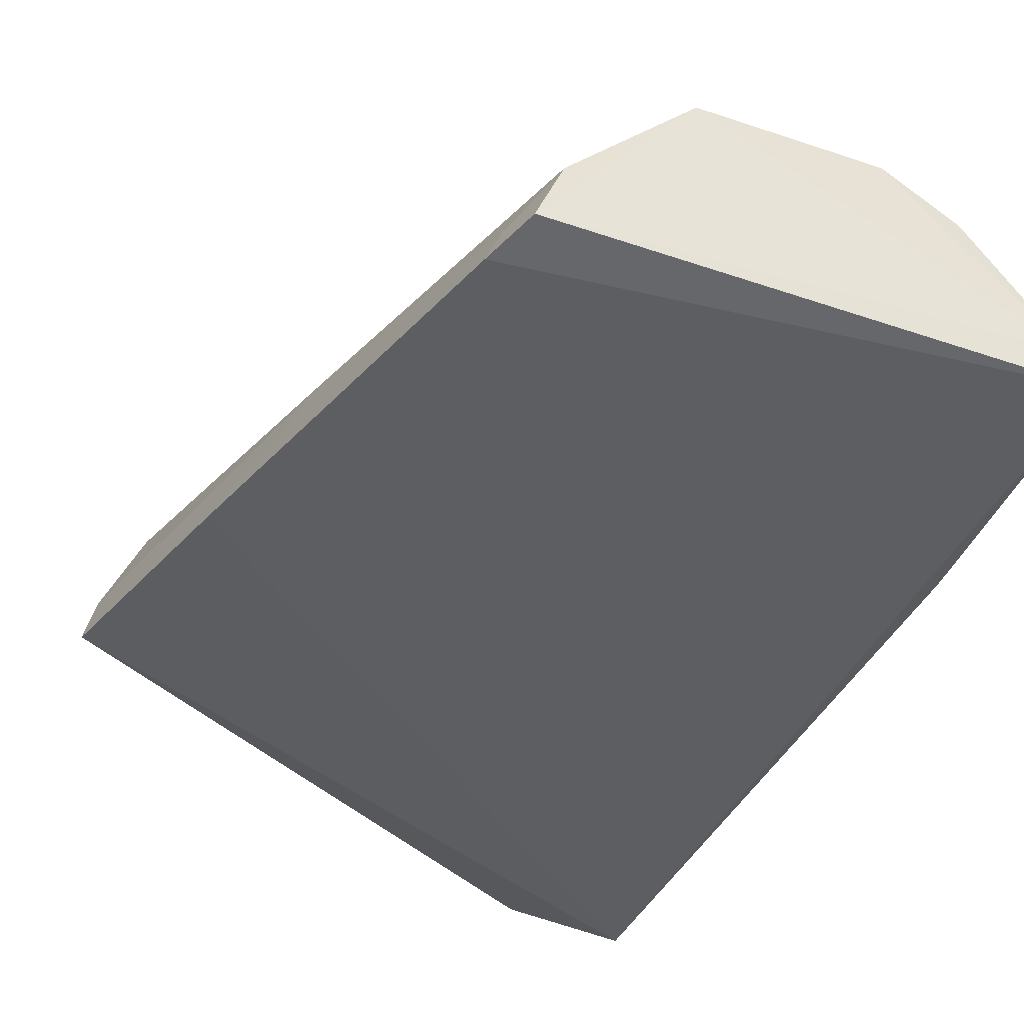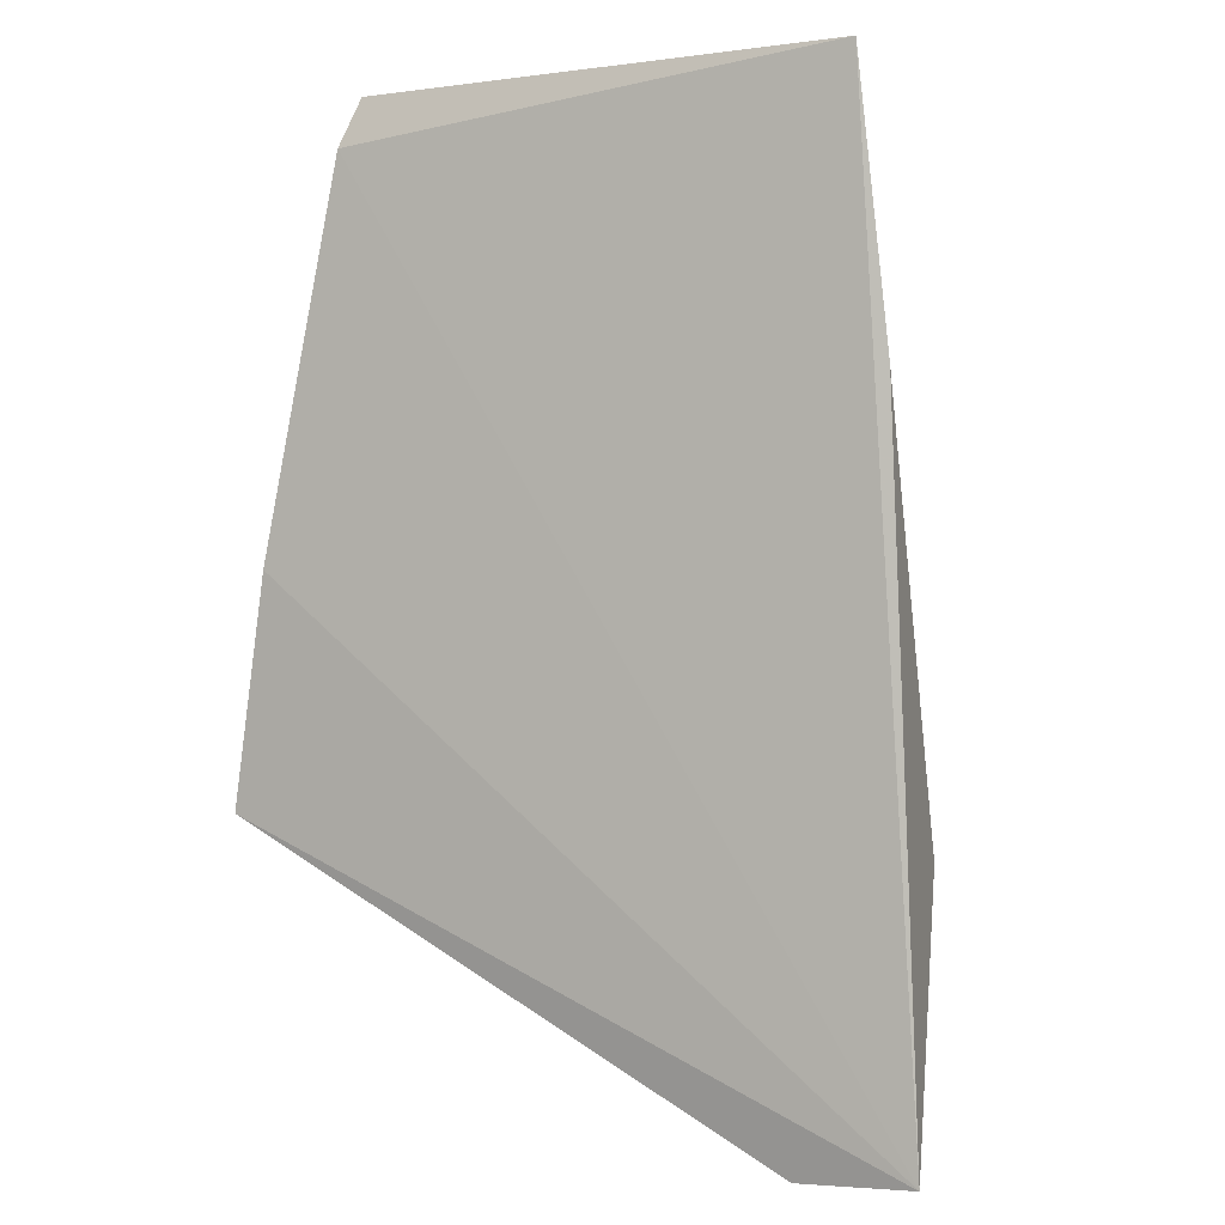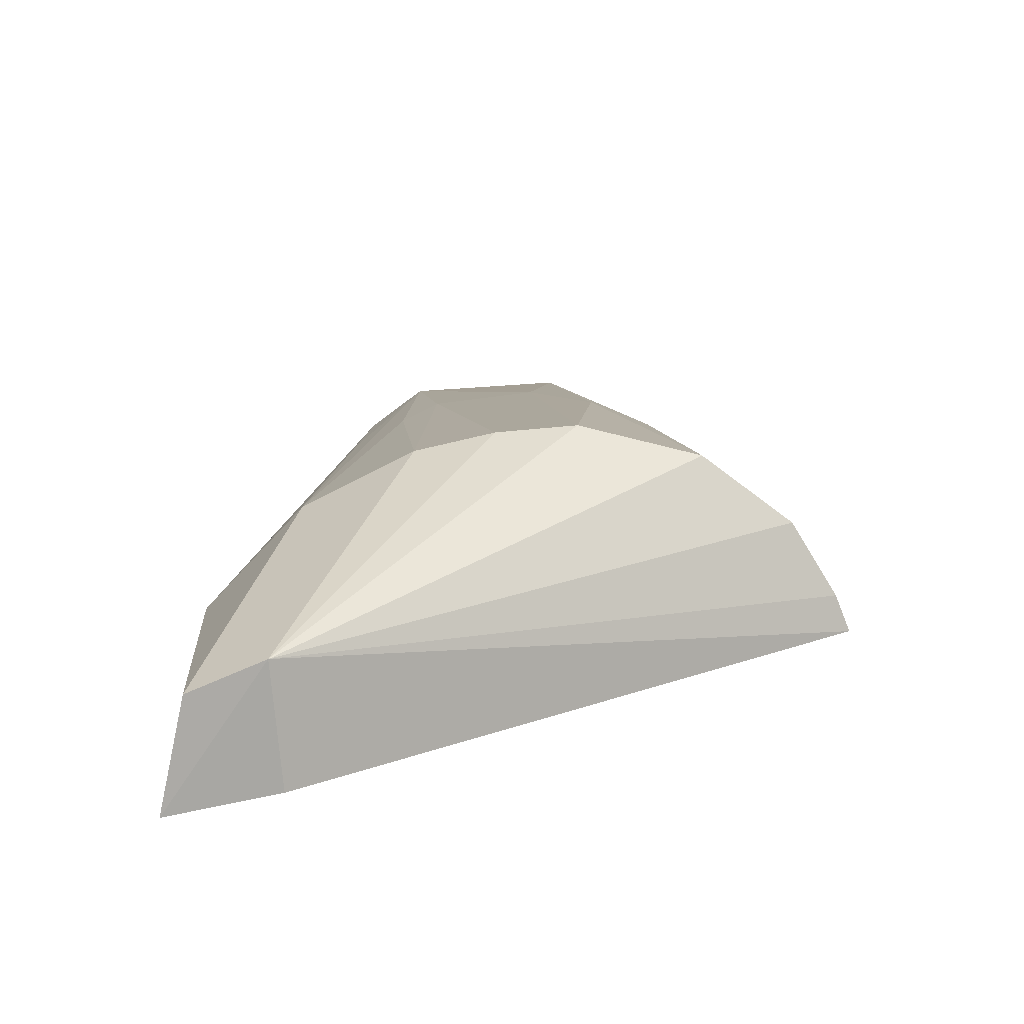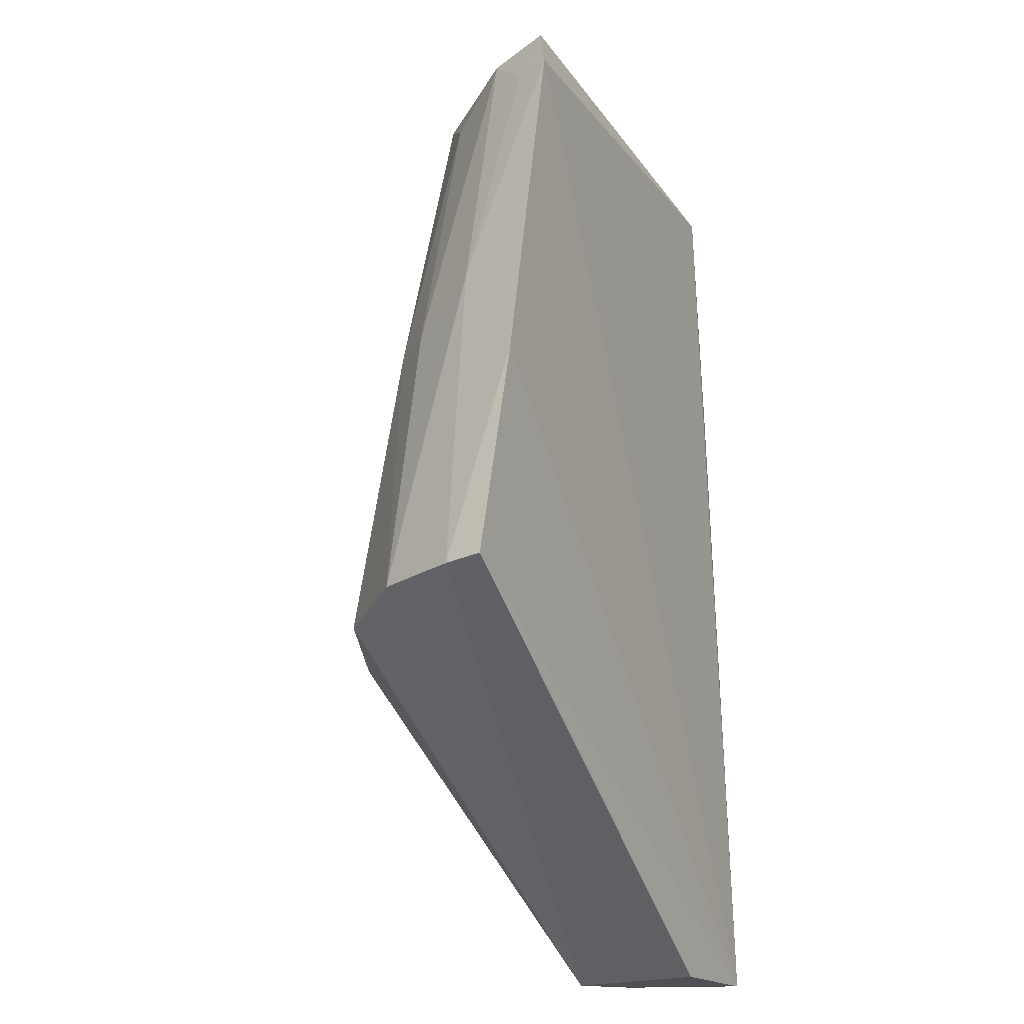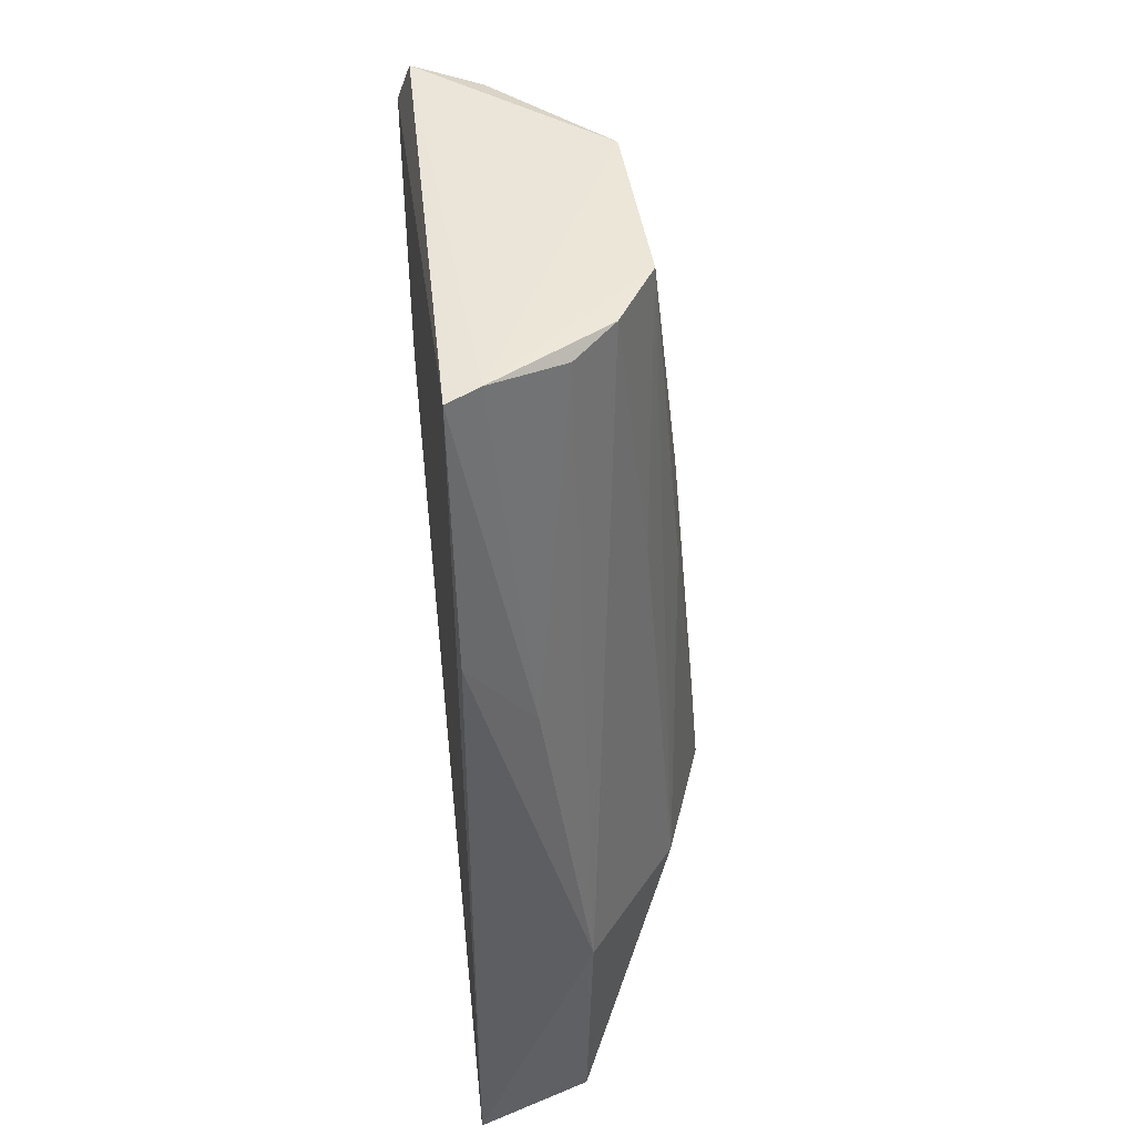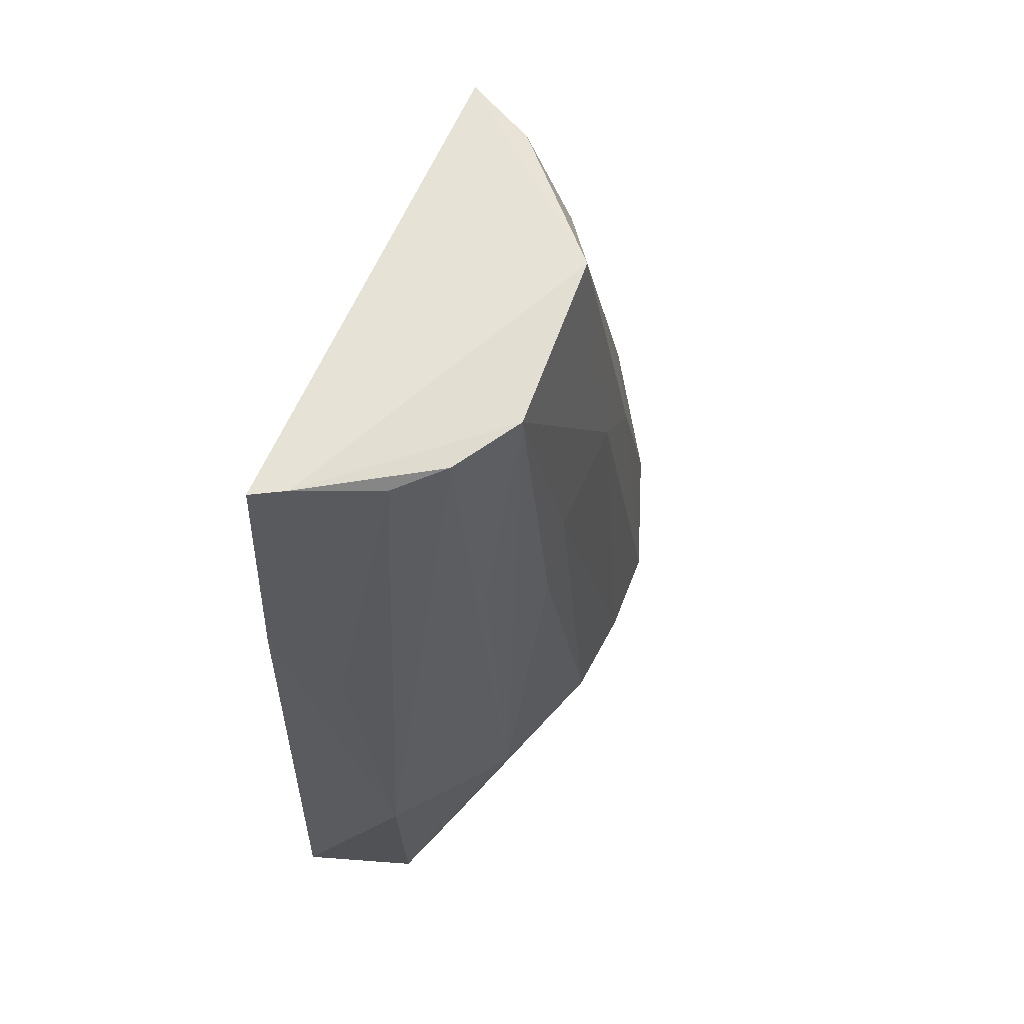
<metadata>
{"format":"obj","ext":"obj","renderer":"f3d","projection":"perspective","resolution":1024,"background":"white","views":[{"elev":-37.8,"azim":-24.5,"up":"+Y"},{"elev":0.9,"azim":24.1,"up":"+Z"},{"elev":-75.8,"azim":-173.7,"up":"+Z"},{"elev":-22.8,"azim":-66.2,"up":"+Z"},{"elev":46.1,"azim":83.1,"up":"+Z"},{"elev":65.2,"azim":112.9,"up":"+Z"}]}
</metadata>
<code>
v 0.03109 0.1066 0.09721
v 0.03282 0.1034 0.09713
v 0.03616 0.1152 0.02727
v 0.02648 0.1175 0.0005403
v -0.02873 0.1048 0.02995
v 0.03851 0.1034 0.001414
v 0.001729 0.1256 0.06958
v 0.03433 0.1103 0.061
v -0.01468 0.1043 0.09584
v 0.03573 0.1037 0.06979
v 0.03468 0.1148 0.001462
v 0.02676 0.1048 0.0006233
v 0.01641 0.1223 0.09563
v -0.00315 0.1294 0.02959
v 0.02696 0.1141 0.0953
v -0.01655 0.1031 0.0911
v -0.0006888 0.1215 0.09596
v -0.01531 0.1249 0.02986
v 0.005131 0.1296 0.0294
v 0.02308 0.1183 0.09588
v -0.02477 0.1035 0.05283
v -0.005247 0.1254 0.06051
v -0.02381 0.1169 0.03012
v 0.01287 0.1253 0.06969
v 0.02522 0.1244 0.02822
v -0.01139 0.122 0.06116
v -0.02763 0.1088 0.02994
v -0.0119 0.1108 0.09514
v 0.01338 0.1288 0.02876
v 0.0231 0.1213 0.06944
v -0.01932 0.1109 0.06497
v -0.01503 0.1067 0.09075
v -0.01589 0.1176 0.06079
v -0.007532 0.1173 0.09102
v 0.01659 0.1253 0.0617
f 8 1 2
f 9 2 1
f 10 6 3
f 10 2 6
f 10 8 2
f 10 3 8
f 11 6 4
f 11 3 6
f 12 6 5
f 12 5 4
f 12 4 6
f 15 8 3
f 15 1 8
f 16 6 2
f 16 2 9
f 17 9 1
f 17 1 13
f 17 13 7
f 18 14 4
f 19 14 7
f 19 4 14
f 20 13 1
f 20 1 15
f 20 15 3
f 21 5 6
f 21 6 16
f 22 17 7
f 22 7 14
f 22 14 18
f 23 18 4
f 24 19 7
f 24 7 13
f 25 3 11
f 25 11 4
f 25 20 3
f 26 22 18
f 26 17 22
f 26 18 23
f 27 23 4
f 27 4 5
f 27 5 21
f 28 9 17
f 29 25 4
f 29 4 19
f 29 19 24
f 30 25 13
f 30 13 20
f 30 20 25
f 31 27 21
f 31 21 16
f 31 23 27
f 32 16 9
f 32 9 28
f 32 31 16
f 32 28 31
f 33 26 23
f 33 31 28
f 33 23 31
f 34 28 17
f 34 17 26
f 34 33 28
f 34 26 33
f 35 29 24
f 35 24 13
f 35 13 25
f 35 25 29

</code>
